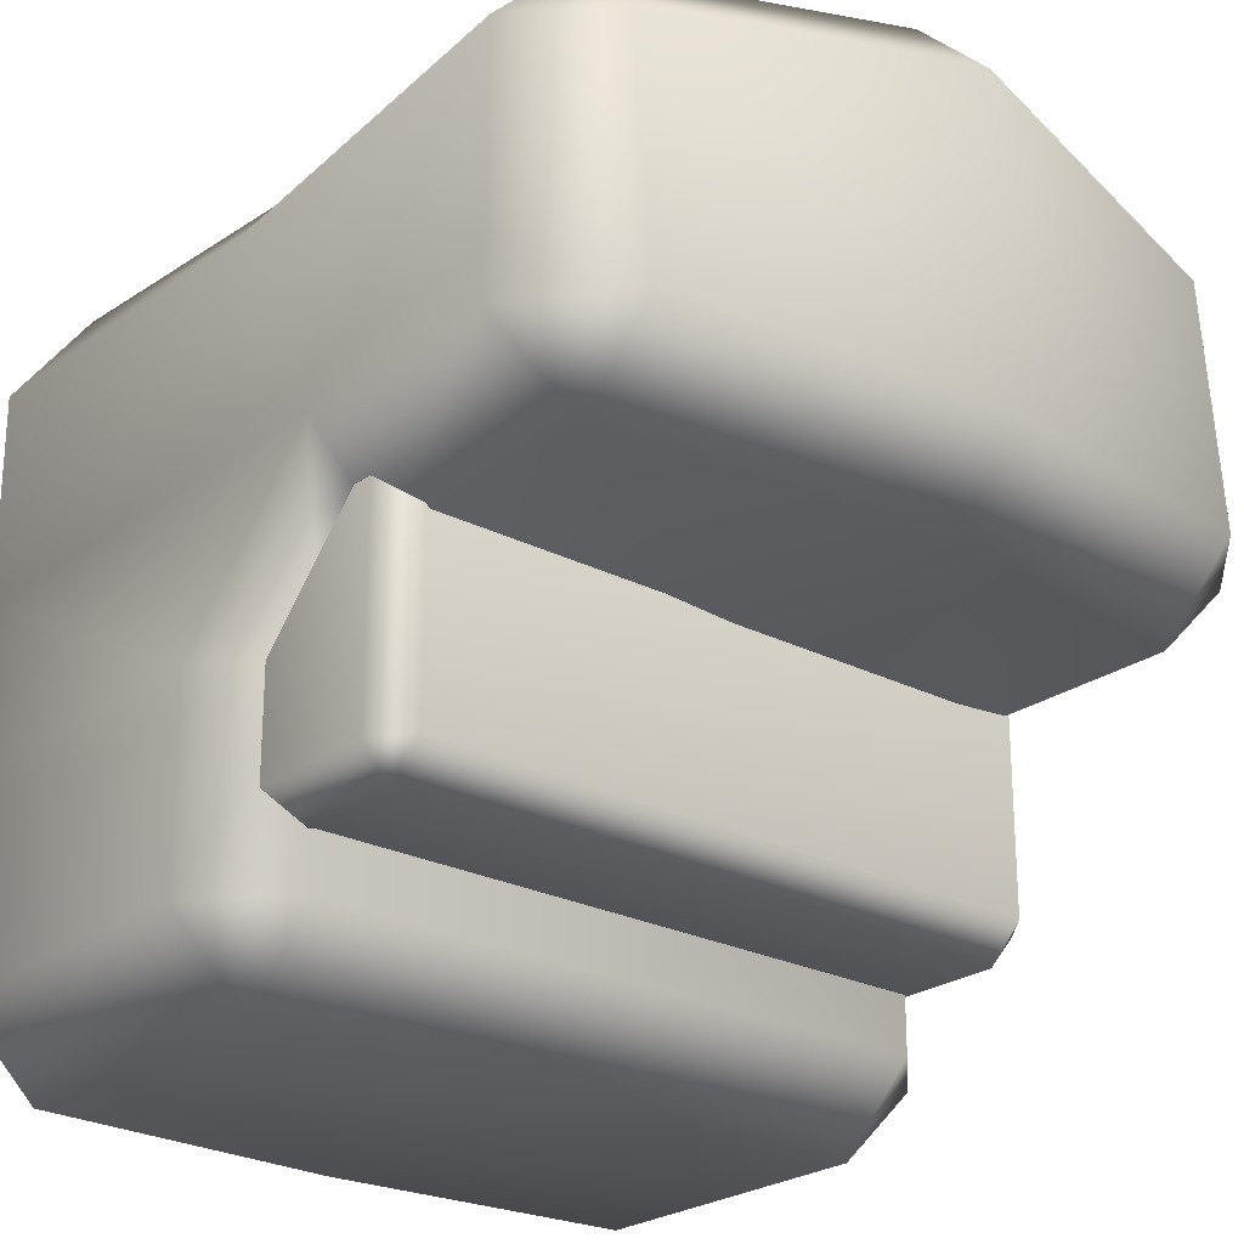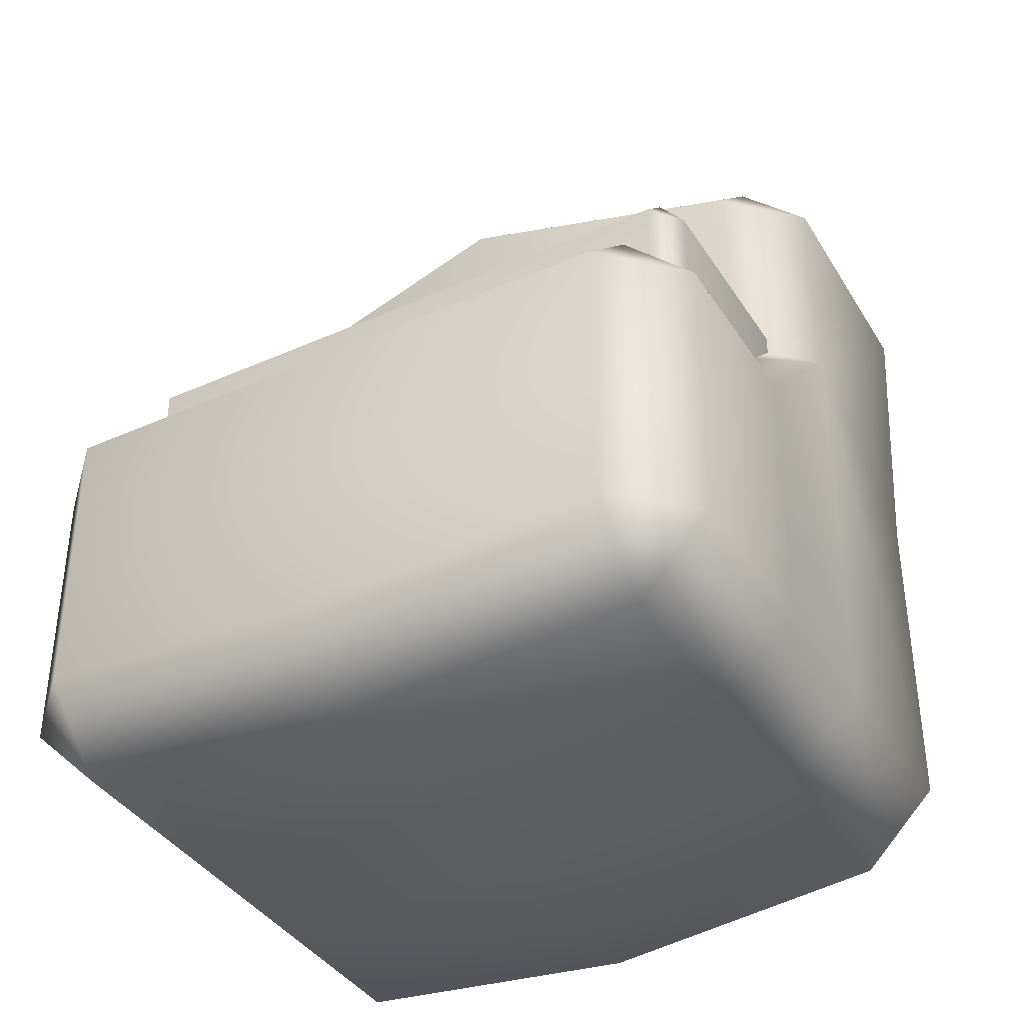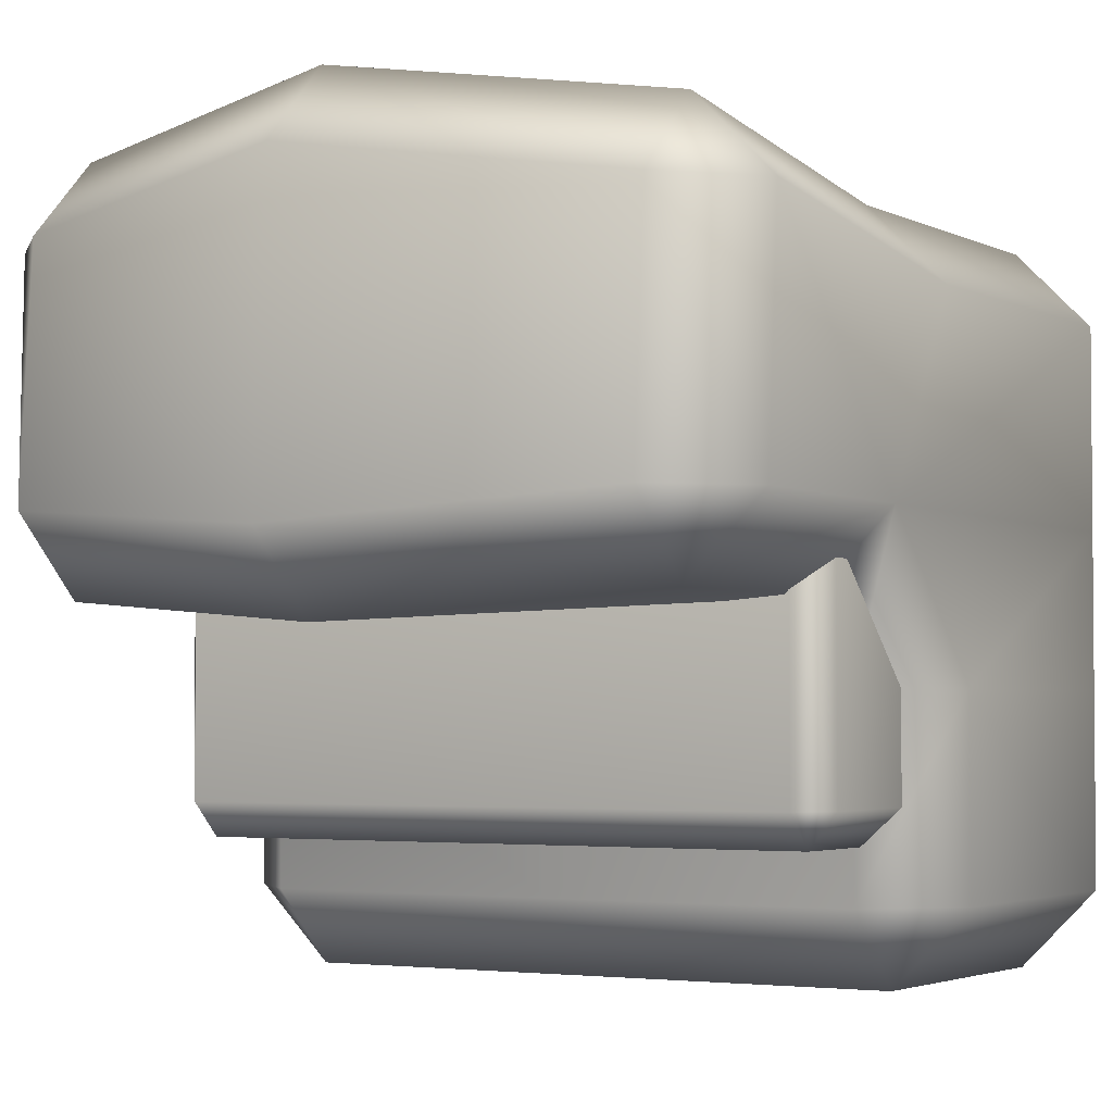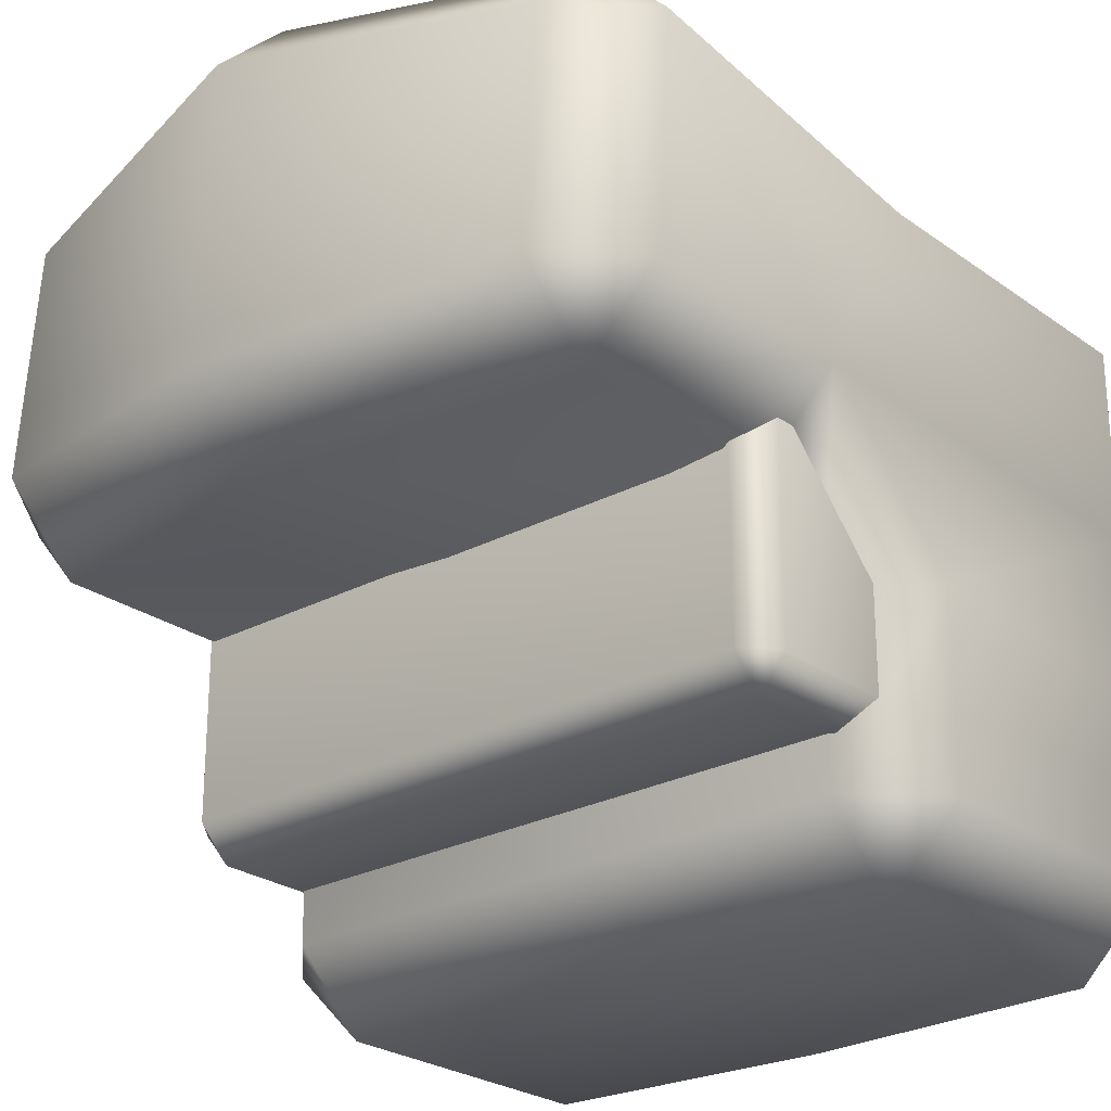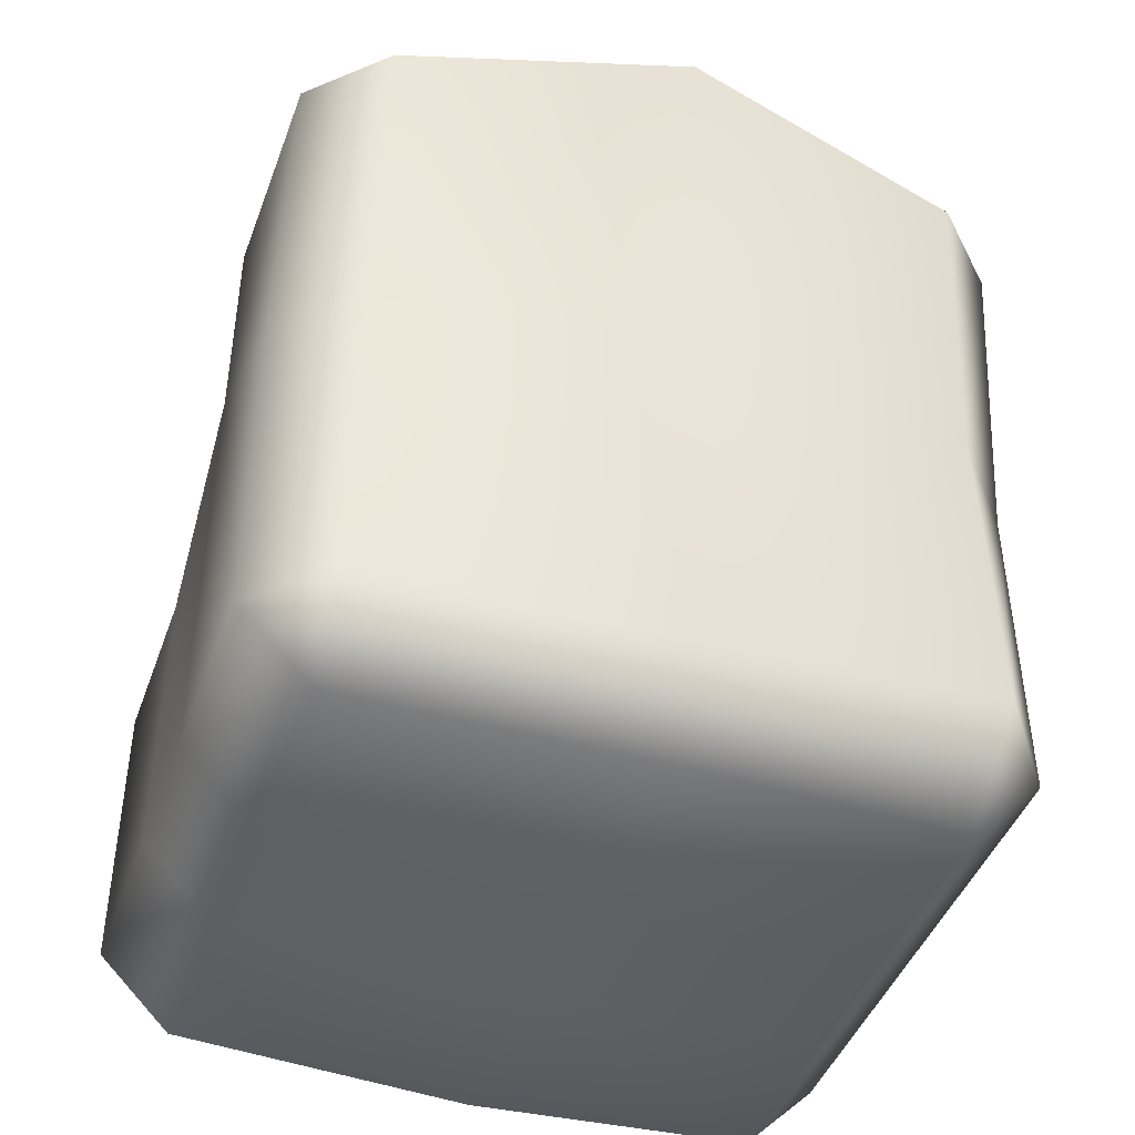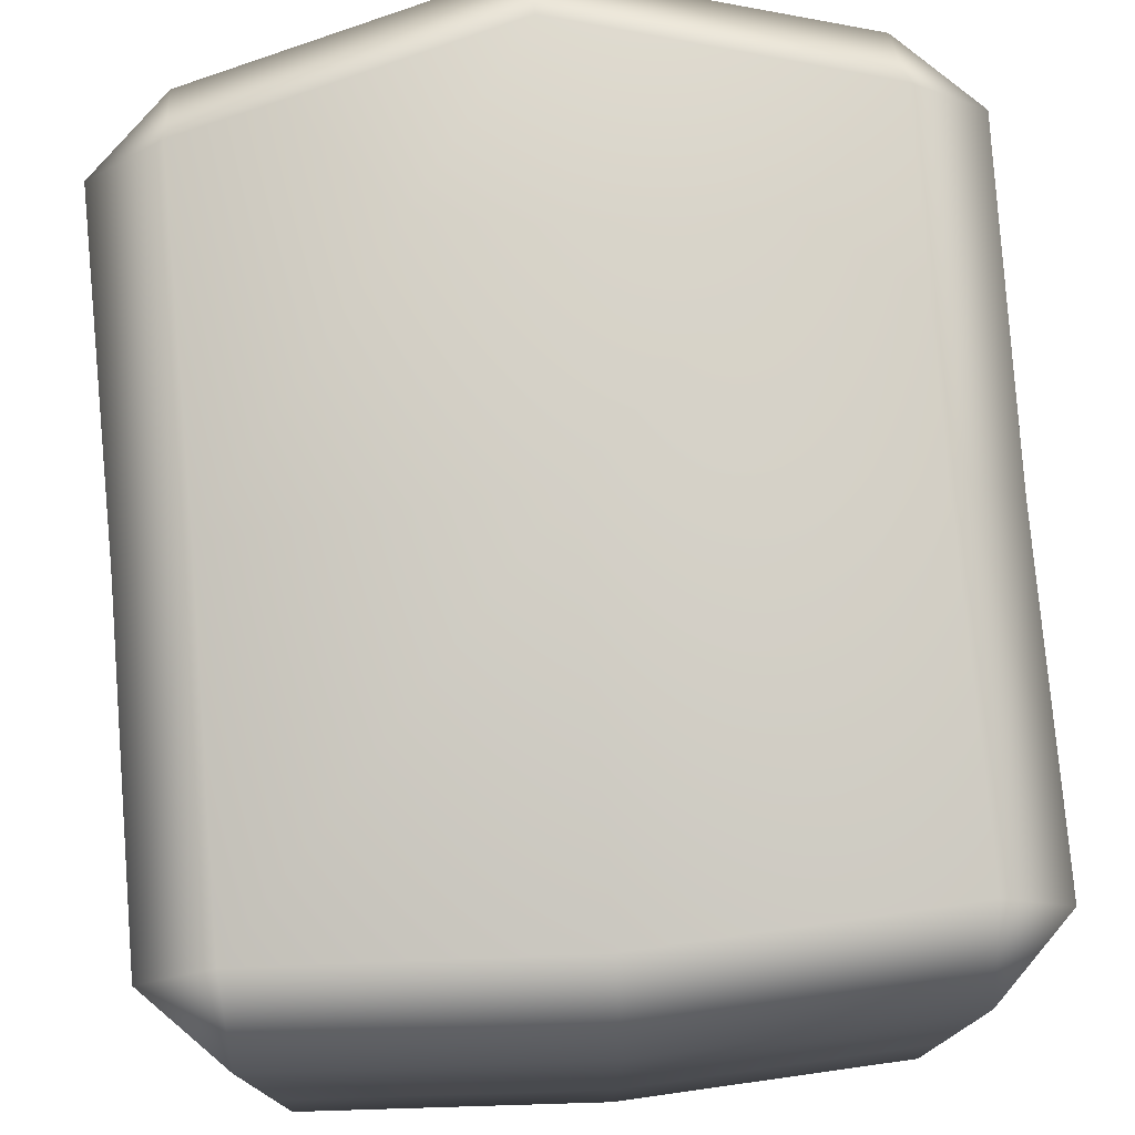
<metadata>
{"format":"obj","ext":"obj","renderer":"f3d","projection":"perspective","resolution":1024,"background":"white","views":[{"elev":-24.4,"azim":-40.3,"up":"+Y"},{"elev":-38.8,"azim":29.2,"up":"+Z"},{"elev":-3.1,"azim":31.0,"up":"+Y"},{"elev":-25.3,"azim":40.8,"up":"+Y"},{"elev":-43.8,"azim":160.8,"up":"+Z"},{"elev":76.7,"azim":175.2,"up":"+Y"}]}
</metadata>
<code>
g hair_sideburns_guy
v 0.375 0.3083 0.04313
v 0.375 0.07387 0.04313
v -0.005789 0.07387 0.04313
v -0.005789 0.3083 0.04313
v -0.375 0.3083 0.04313
v -0.375 0.07387 0.04313
v 0.375 0.07387 0.04313
v 0.375 0.3083 0.04313
v 0.4687 0.3083 -0.05061
v 0.4687 0.07387 -0.05061
v 0.4687 0.07387 -0.4219
v 0.4687 0.3083 -0.4219
v 0.375 0.07387 -0.5156
v 0.4687 0.4957 -0.4219
v 0.4687 0.4957 0.1369
v 0.375 0.3083 -0.5156
v -0.005789 0.07387 -0.536
v -0.005789 0.3083 -0.536
v -0.375 0.07387 -0.5156
v 0.375 0.4957 -0.5156
v -0.375 0.3083 -0.5156
v -0.4687 0.07387 -0.4219
v -0.4687 0.3083 -0.4219
v -0.4687 0.4957 -0.4219
v -0.005789 0.4957 -0.536
v -0.375 0.4957 -0.5156
v -0.4687 0.7402 -0.4219
v -0.375 0.7402 -0.5156
v -0.005789 0.7697 -0.536
v 0.375 0.7402 -0.5156
v 0.4687 0.7402 -0.4219
v 0.4687 0.7382 7.471e-07
v 0.4687 0.7926 0.4015
v 0.4687 0.4957 0.4217
v 0.375 0.7926 0.4952
v 0.375 0.4957 0.5155
v -0.005789 0.8445 0.5771
v -0.005789 0.4655 0.5974
v -0.375 0.7926 0.4952
v -0.375 0.4957 0.5155
v -0.4687 0.7926 0.4015
v -0.4687 0.4957 0.3962
v -0.4687 0.4957 0.1369
v -0.4687 0.7382 7.835e-07
v -0.4687 0.7402 -0.4219
v -0.4687 0.4957 -0.4219
v -0.4687 0.3083 -0.05061
v -0.4687 0.3083 -0.4219
v -0.4687 0.07387 -0.4219
v -0.4687 0.07387 -0.05061
v -0.375 0.3083 0.04313
v -0.375 0.07387 0.04313
v 0.375 0.832 7.768e-07
v 0.375 0.8863 0.4015
v -0.005789 0.9382 0.4834
v -0.005789 0.8727 0.01793
v 0.375 0.834 -0.4219
v -0.375 0.8863 0.4015
v -0.005789 0.8635 -0.4423
v -0.375 0.8479 7.296e-07
v -0.375 0.8657 -0.4219
v 0.4687 0.4957 0.1369
v 0.4687 0.3083 -0.05061
v 0.375 0.3083 0.04313
v 0.375 0.402 0.1369
v 0.375 0.402 0.4217
v 0.4687 0.4957 0.4217
v 0.375 0.4957 0.5155
v -0.005789 0.4655 0.5974
v -0.005789 0.3718 0.5036
v -0.375 0.4957 0.5155
v -0.005789 0.402 0.1369
v -0.005789 0.3083 0.04313
v -0.375 0.402 0.4217
v -0.4687 0.4957 0.3962
v -0.375 0.402 0.1369
v -0.375 0.3083 0.04313
v -0.4687 0.4957 0.1369
v -0.4687 0.3083 -0.05061
v -0.3792 0.1808 -0.06287
v 0.3802 0.1808 -0.06287
v 0.3802 0.4521 -0.06287
v -0.3792 0.4521 -0.06287
v -0.4126 0.1808 -0.02128
v -0.4126 0.4521 -0.02128
v -0.4126 0.1808 0.1623
v -0.4126 0.4521 0.1623
v -0.3792 0.1808 0.2039
v -0.3792 0.4521 0.2039
v 0.3802 0.1808 0.2039
v 0.3802 0.4521 0.2039
v 0.4136 0.1808 0.1623
v 0.4136 0.4521 0.1623
v 0.4136 0.4521 -0.02128
v 0.4136 0.1808 -0.02128
v 0.3802 0.1808 -0.06287
v 0.3802 0.4521 -0.06287
v -0.375 -0.01987 -0.4219
v -0.375 0.07387 -0.5156
v -0.4687 0.07387 -0.4219
v -0.005789 0.07387 -0.536
v -0.375 -0.01987 -0.05061
v -0.4687 0.07387 -0.05061
v -0.375 0.07387 0.04313
v -0.005789 0.07387 0.04313
v -0.005789 -0.01987 -0.4423
v 0.375 0.07387 -0.5156
v -0.005789 -0.01987 -0.05061
v 0.375 0.07387 0.04313
v 0.375 -0.01987 -0.4219
v 0.4687 0.07387 -0.4219
v 0.375 -0.01987 -0.05061
v 0.4687 0.07387 -0.05061
v -0.005789 0.9382 0.4834
v 0.375 0.7926 0.4952
v -0.005789 0.8445 0.5771
v -0.375 0.7926 0.4952
v -0.375 0.8863 0.4015
v -0.4687 0.7926 0.4015
v -0.375 0.8479 7.296e-07
v -0.4687 0.7382 7.835e-07
v 0.375 0.8863 0.4015
v 0.4687 0.7926 0.4015
v 0.4687 0.7382 7.471e-07
v 0.375 0.832 7.768e-07
v 0.4687 0.7402 -0.4219
v -0.375 0.8657 -0.4219
v -0.4687 0.7402 -0.4219
v -0.375 0.7402 -0.5156
v -0.005789 0.8635 -0.4423
v -0.005789 0.7697 -0.536
v 0.375 0.834 -0.4219
v 0.375 0.7402 -0.5156
v 0.4136 0.4521 0.1623
v 0.3802 0.4937 -0.02128
v 0.4136 0.4521 -0.02128
v 0.3802 0.4521 -0.06287
v 0.3802 0.4937 0.1623
v 0.3802 0.4521 0.2039
v -0.3792 0.4521 0.2039
v -0.3792 0.4937 0.1623
v -0.4126 0.4521 0.1623
v -0.4126 0.4521 -0.02128
v -0.3792 0.4937 -0.02128
v -0.3792 0.4521 -0.06287
v 0.3802 0.1392 0.1623
v 0.4136 0.1808 0.1623
v 0.4136 0.1808 -0.02128
v 0.3802 0.1808 0.2039
v 0.3802 0.1392 -0.02128
v 0.3802 0.1808 -0.06287
v -0.3792 0.1808 -0.06287
v -0.3792 0.1392 0.1623
v -0.3792 0.1808 0.2039
v -0.4126 0.1808 0.1623
v -0.3792 0.1392 -0.02128
v -0.4126 0.1808 -0.02128
g hair_sideburns_guy_0
f 3 2 1
f 4 3 1
f 4 5 3
f 5 6 3
f 9 8 7
f 10 9 7
f 9 10 11
f 12 9 11
f 12 11 13
f 9 12 14
f 15 9 14
f 16 12 13
f 12 16 14
f 13 17 16
f 17 18 16
f 17 19 18
f 16 20 14
f 20 16 18
f 19 21 18
f 21 19 22
f 23 21 22
f 21 23 24
f 25 20 18
f 25 18 21
f 26 21 24
f 26 25 21
f 24 27 26
f 27 28 26
f 26 28 29
f 25 26 29
f 25 29 30
f 20 25 30
f 20 30 14
f 30 31 14
f 15 14 31
f 15 31 32
f 32 33 15
f 33 34 15
f 34 33 35
f 36 34 35
f 35 37 36
f 37 38 36
f 37 39 38
f 39 40 38
f 40 39 41
f 42 40 41
f 42 41 43
f 41 44 43
f 44 45 43
f 45 46 43
f 47 43 46
f 48 47 46
f 48 49 47
f 49 50 47
f 51 47 50
f 52 51 50
f 55 54 53
f 56 55 53
f 53 57 56
f 58 55 56
f 57 59 56
f 60 58 56
f 56 59 60
f 59 61 60
f 64 63 62
f 65 64 62
f 65 62 66
f 62 67 66
f 67 68 66
f 66 68 69
f 70 66 69
f 65 66 70
f 70 69 71
f 65 72 64
f 72 65 70
f 72 73 64
f 74 70 71
f 72 70 74
f 74 71 75
f 72 76 73
f 76 72 74
f 76 74 75
f 76 77 73
f 78 76 75
f 76 78 77
f 78 79 77
f 82 81 80
f 83 82 80
f 80 84 83
f 84 85 83
f 85 84 86
f 87 85 86
f 86 88 87
f 88 89 87
f 89 88 90
f 91 89 90
f 90 92 91
f 92 93 91
f 93 92 94
f 92 95 94
f 95 96 94
f 96 97 94
f 100 99 98
f 99 101 98
f 98 102 100
f 102 103 100
f 102 104 103
f 105 104 102
f 101 106 98
f 102 98 106
f 101 107 106
f 108 105 102
f 108 102 106
f 109 105 108
f 107 110 106
f 108 106 110
f 110 107 111
f 112 109 108
f 112 108 110
f 110 111 112
f 112 113 109
f 111 113 112
f 116 115 114
f 117 116 114
f 118 117 114
f 119 117 118
f 119 118 120
f 121 119 120
f 115 122 114
f 122 115 123
f 122 123 124
f 125 122 124
f 124 126 125
f 120 127 121
f 127 128 121
f 127 129 128
f 127 130 129
f 130 131 129
f 126 132 125
f 130 132 131
f 126 133 132
f 132 133 131
f 136 135 134
f 137 135 136
f 135 138 134
f 139 134 138
f 140 139 138
f 141 140 138
f 138 135 141
f 140 141 142
f 143 142 141
f 135 137 144
f 135 144 141
f 144 143 141
f 137 145 144
f 143 144 145
f 148 147 146
f 149 146 147
f 150 148 146
f 151 148 150
f 151 150 152
f 153 146 149
f 146 153 150
f 154 153 149
f 154 155 153
f 150 156 152
f 153 156 150
f 156 153 155
f 157 152 156
f 157 156 155

</code>
